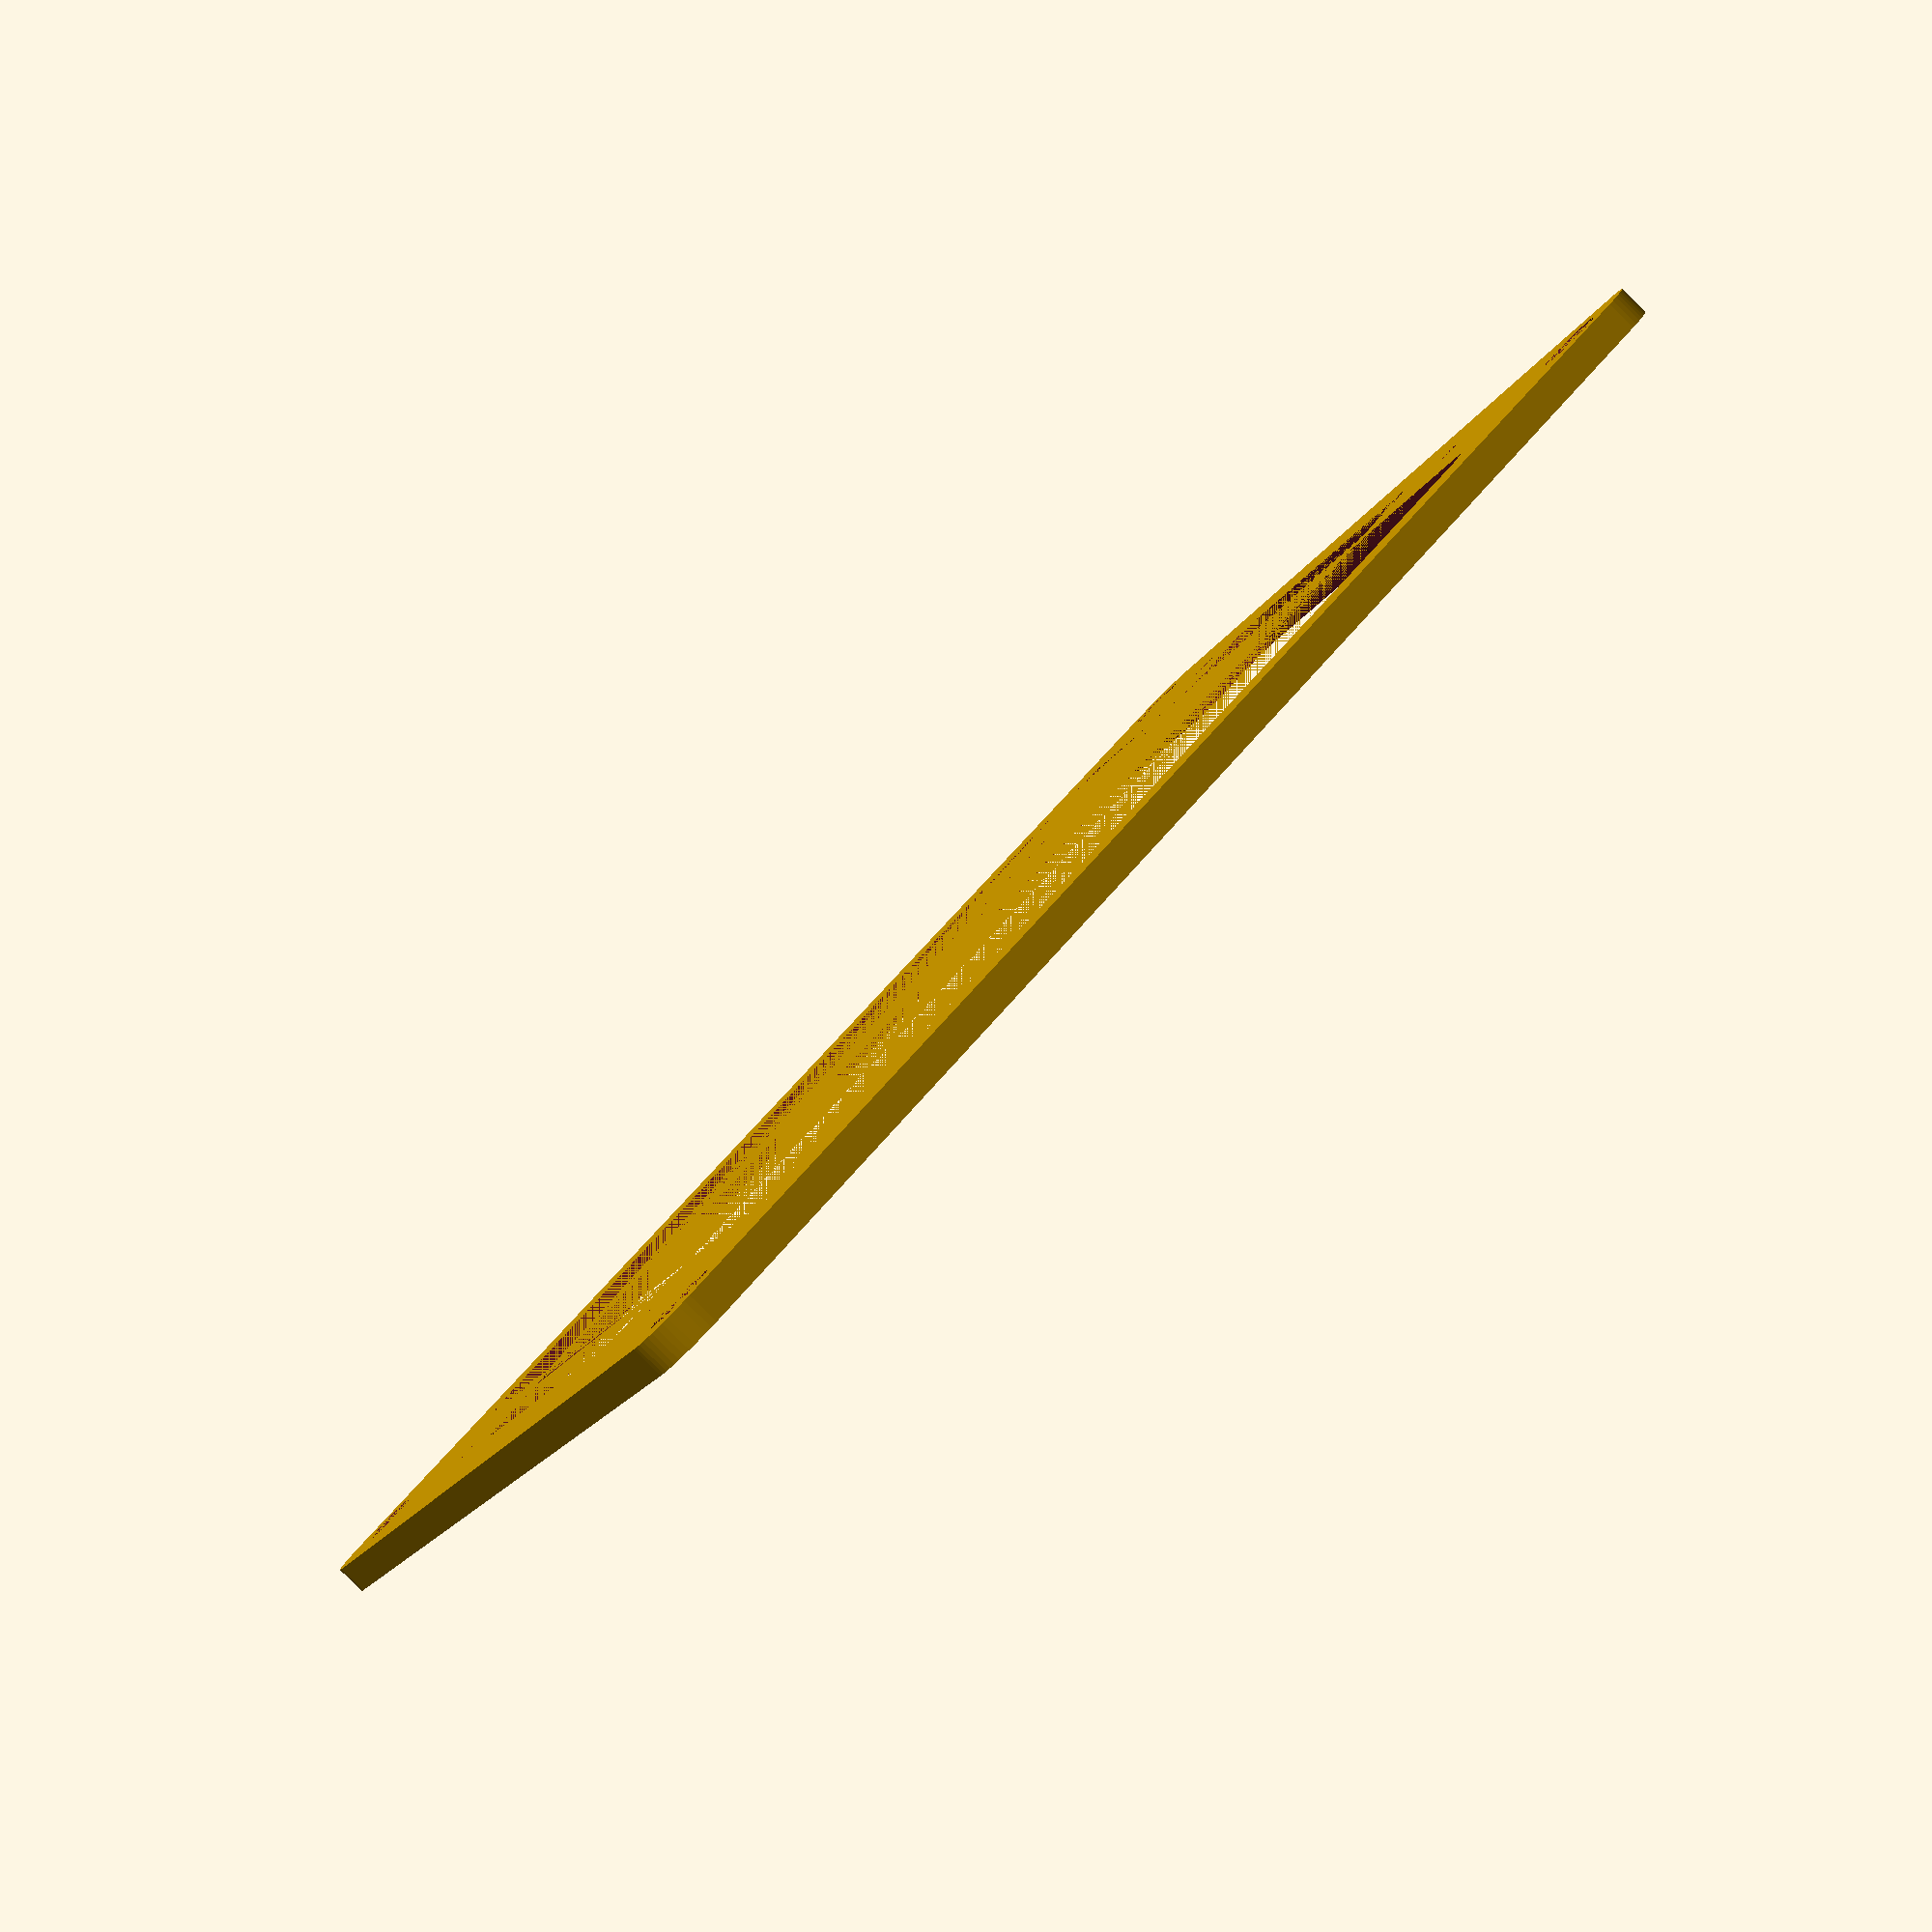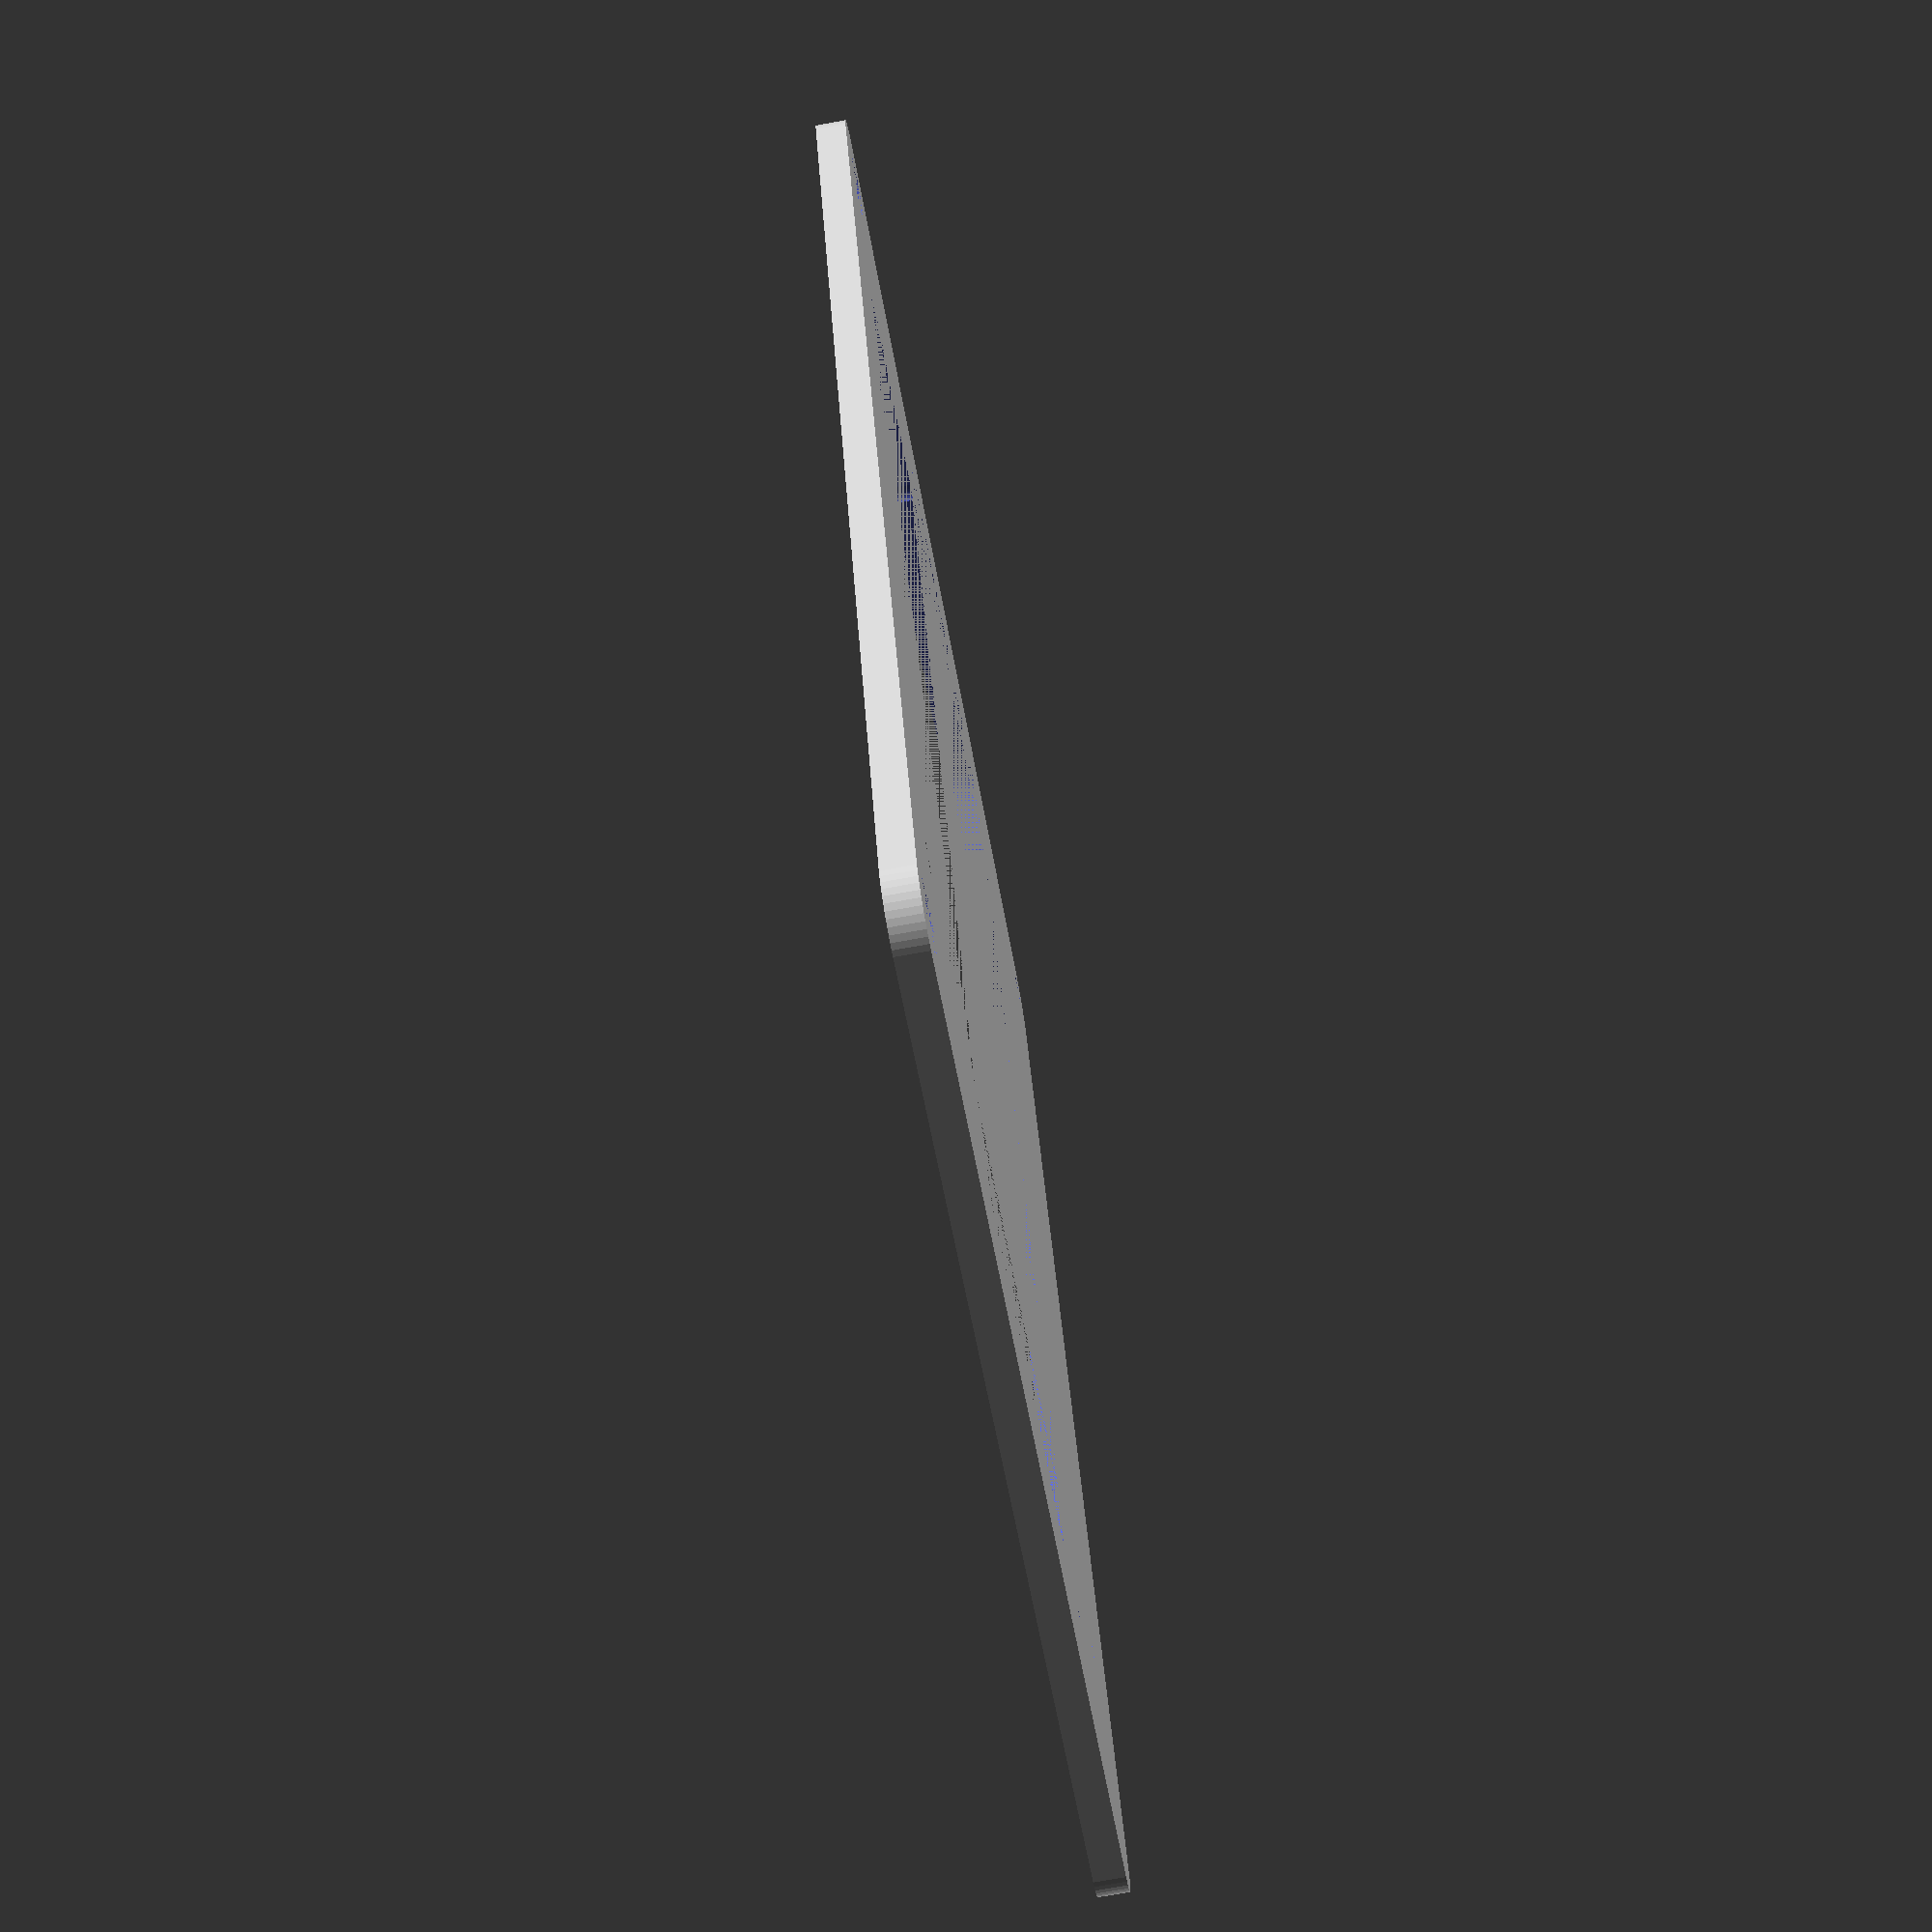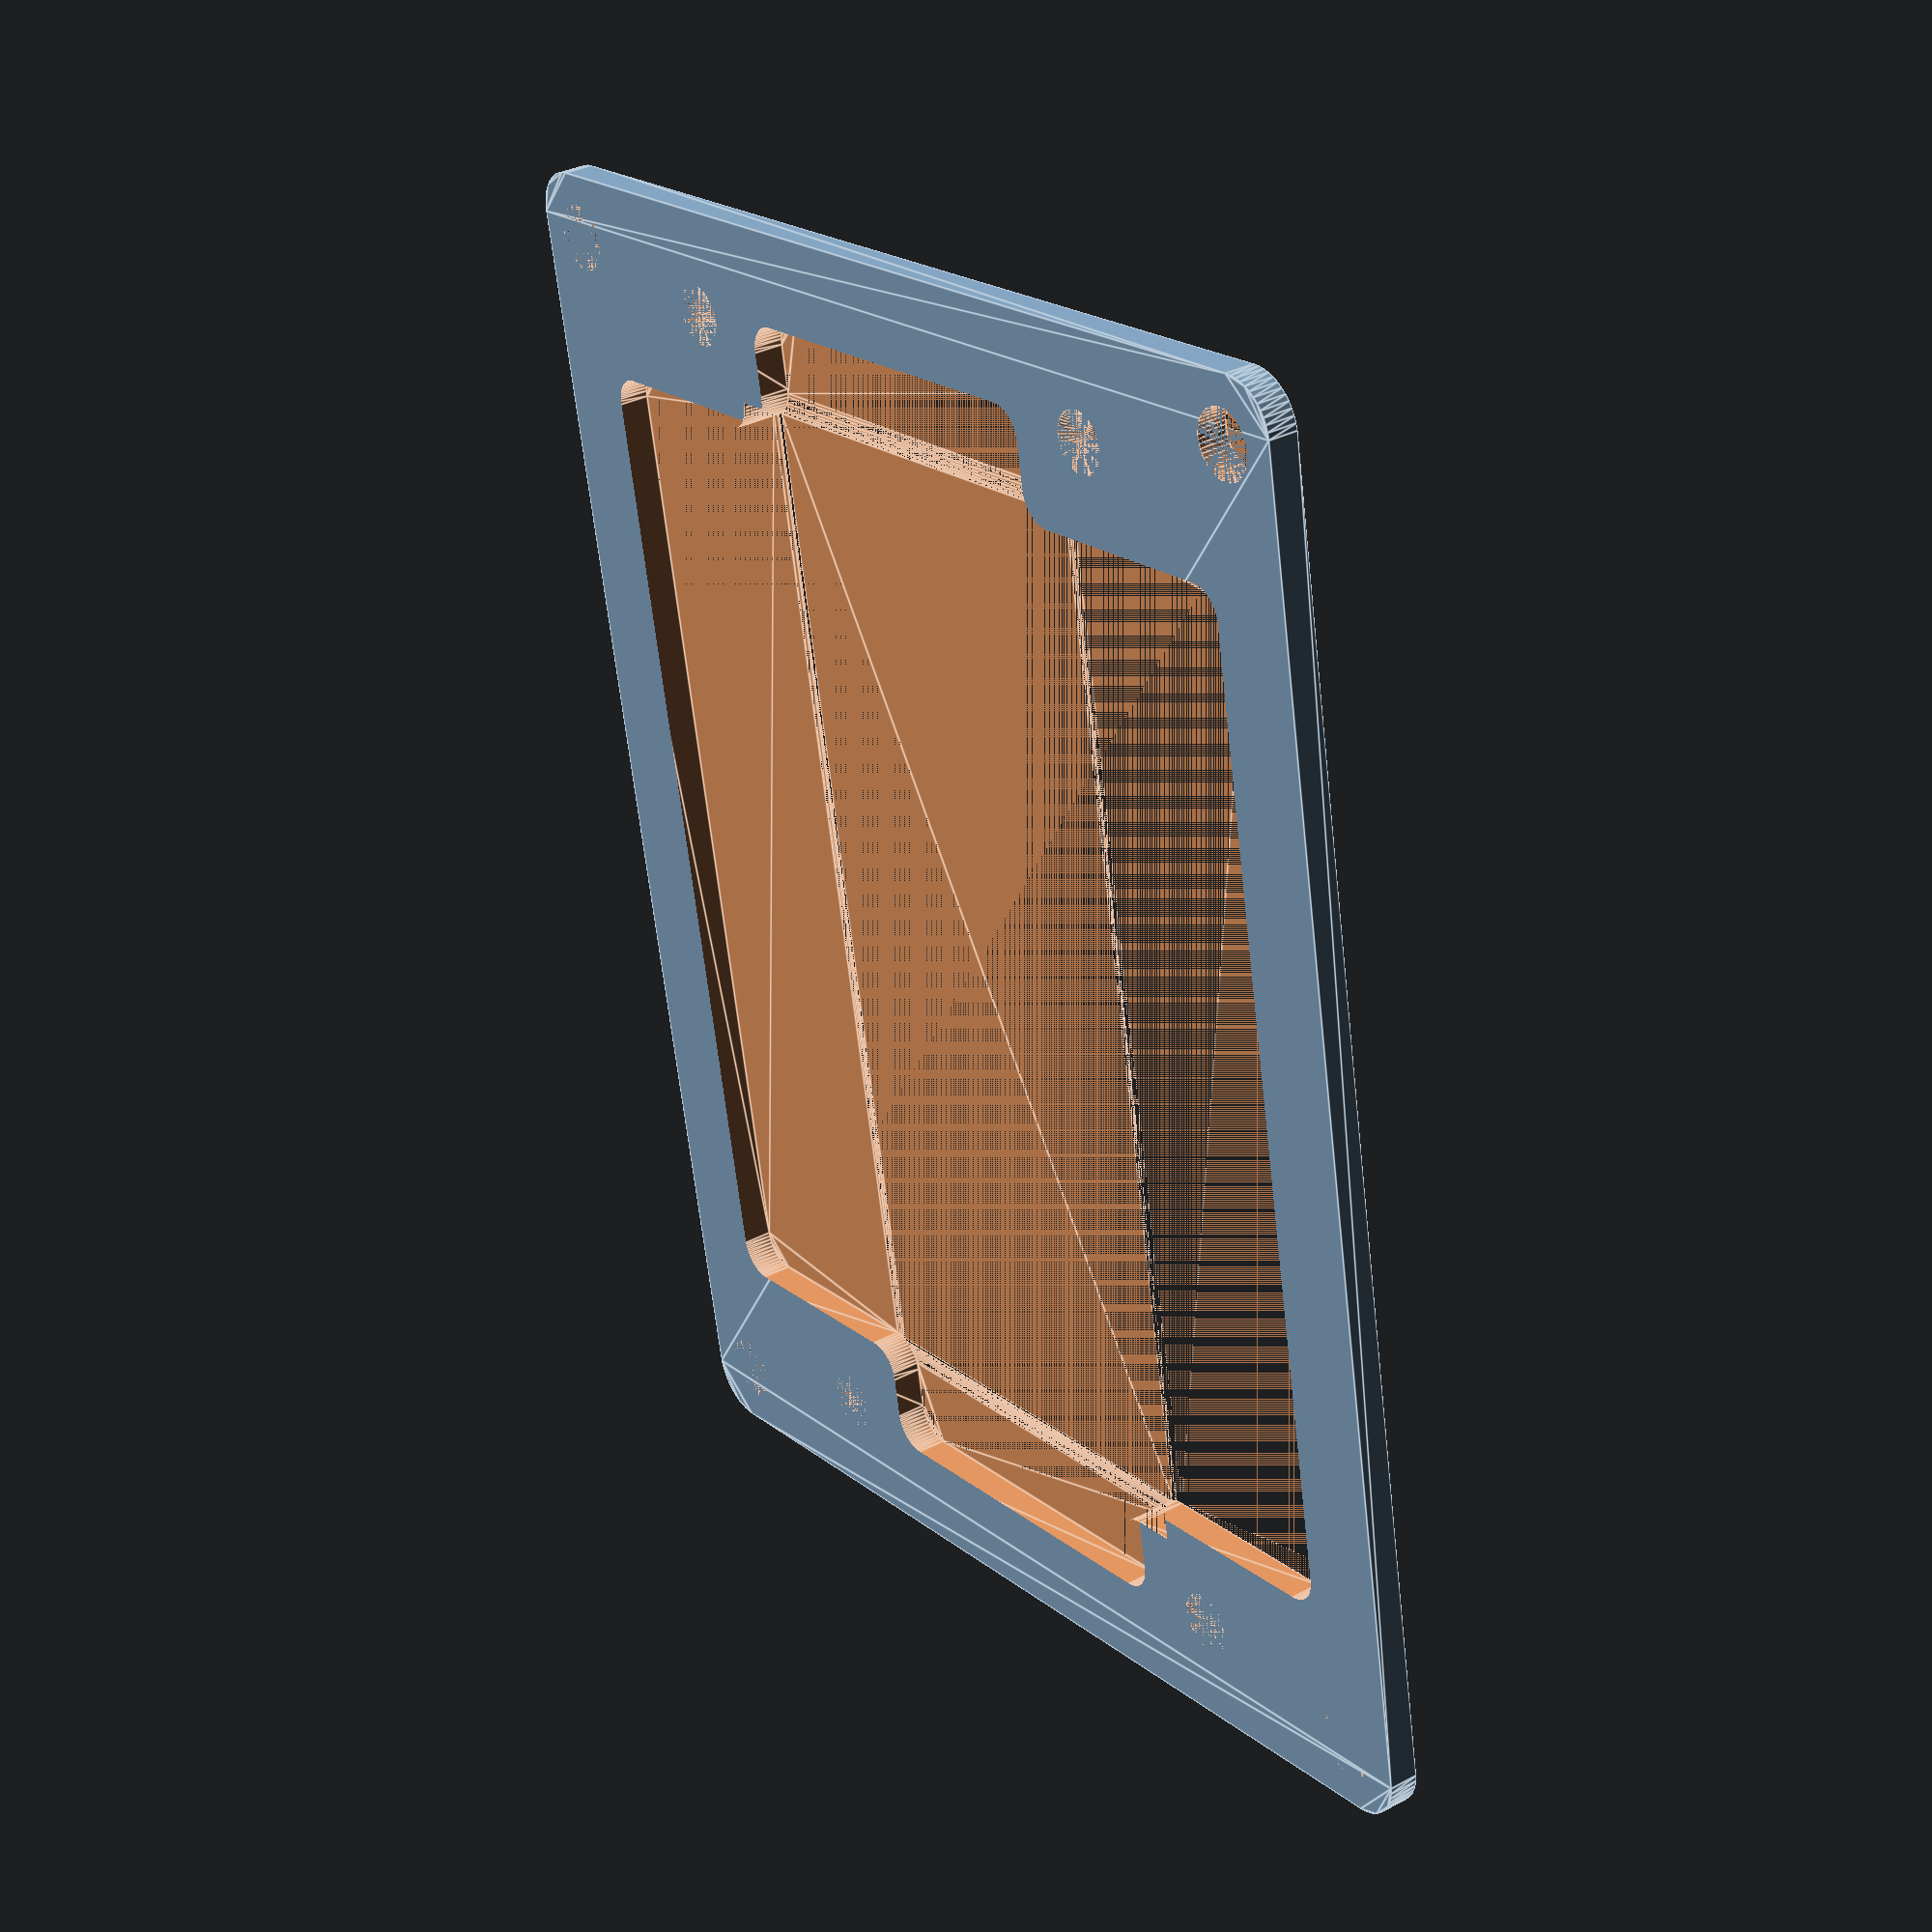
<openscad>
$fn=50;
inch = 25.4;

// center to center dimensions
mw = 5*inch;  // mounting width
mh = 4*inch;  // mounting width
bw = 118.75;  // board width
bh = 60.64;  // board height

module roundedRect(size, radius)
{
        x = size[0];
        y = size[1];
        z = size[2];

        linear_extrude(height=z)
        hull()
        {
                // place 4 circles in the corners, with the given radius
                translate([(-x/2)+radius, (-y/2)+radius, 0])
                circle(r=radius);

                translate([(x/2)-radius, (-y/2)+radius, 0])
                circle(r=radius);

                translate([(-x/2) + radius, (y/2)-radius, 0])
                circle(r=radius);

                translate([(x/2)-radius, (y/2)-radius, 0])
                circle(r=radius);
        }

}

module counterSunk(position, radius)
{
union()
    {
     translate(position)
     union()
        {
     cylinder(3, radius, radius, 8, center=false);
     cylinder(3, 0, 3, center=false);
        }
    }
    
}

difference()
{
roundedRect([mw + 0.5*inch, 
             mh + 0.5*inch, 
             3], 5, center=false);

translate([-mw/2, -mh/2, 0])
cylinder(3, 0.13*inch, 0.13*inch, 8, center=false);
    
translate([-mw/2, mh/2, 0])
cylinder(3, 0.13*inch, 0.13*inch, 8, center=false);
    
translate([mw/2, -mh/2, 0])
cylinder(3, 0.13*inch, 0.13*inch, 8, center=false);
    
translate([mw/2, mh/2, 0])
cylinder(3, 0.13*inch, 0.13*inch, 8, center=false);

counterSunk([bw/2, bh/2, 0], 0.056*inch);
counterSunk([-bw/2, bh/2, 0], 0.056*inch);
counterSunk([bw/2, -bh/2, 0], 0.056*inch);
counterSunk([-bw/2, -bh/2, 0], 0.056*inch);



linear_extrude(height=5)
offset(r=3){
offset(r=-6){
union(){
square([mw,bh-0.5*inch], center=true);
square([bw-0.5*inch,mh], center=true);
}
}
}
}







</openscad>
<views>
elev=265.8 azim=208.8 roll=314.5 proj=p view=wireframe
elev=255.0 azim=290.9 roll=79.9 proj=p view=solid
elev=146.4 azim=79.0 roll=125.9 proj=p view=edges
</views>
